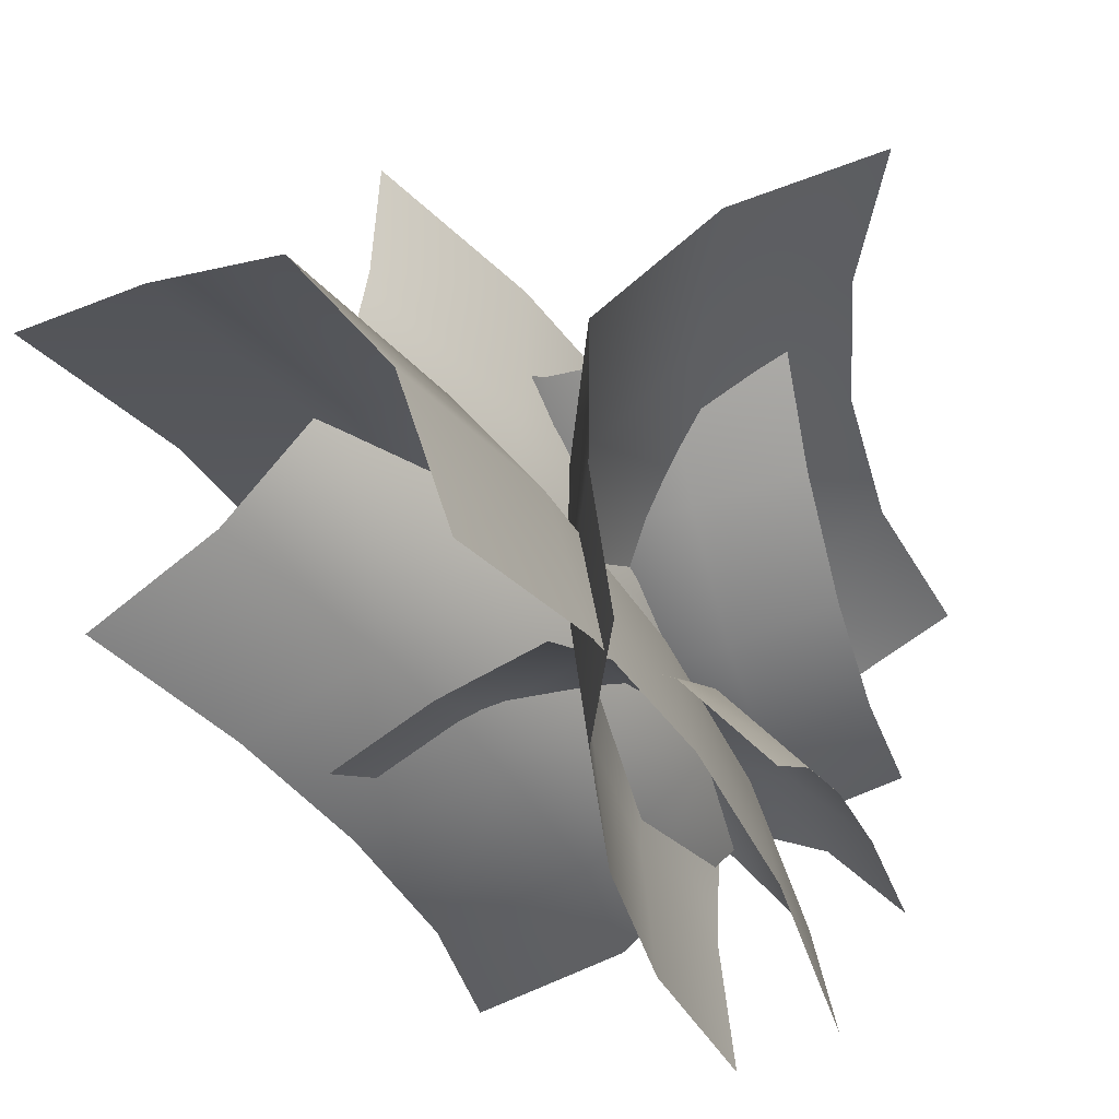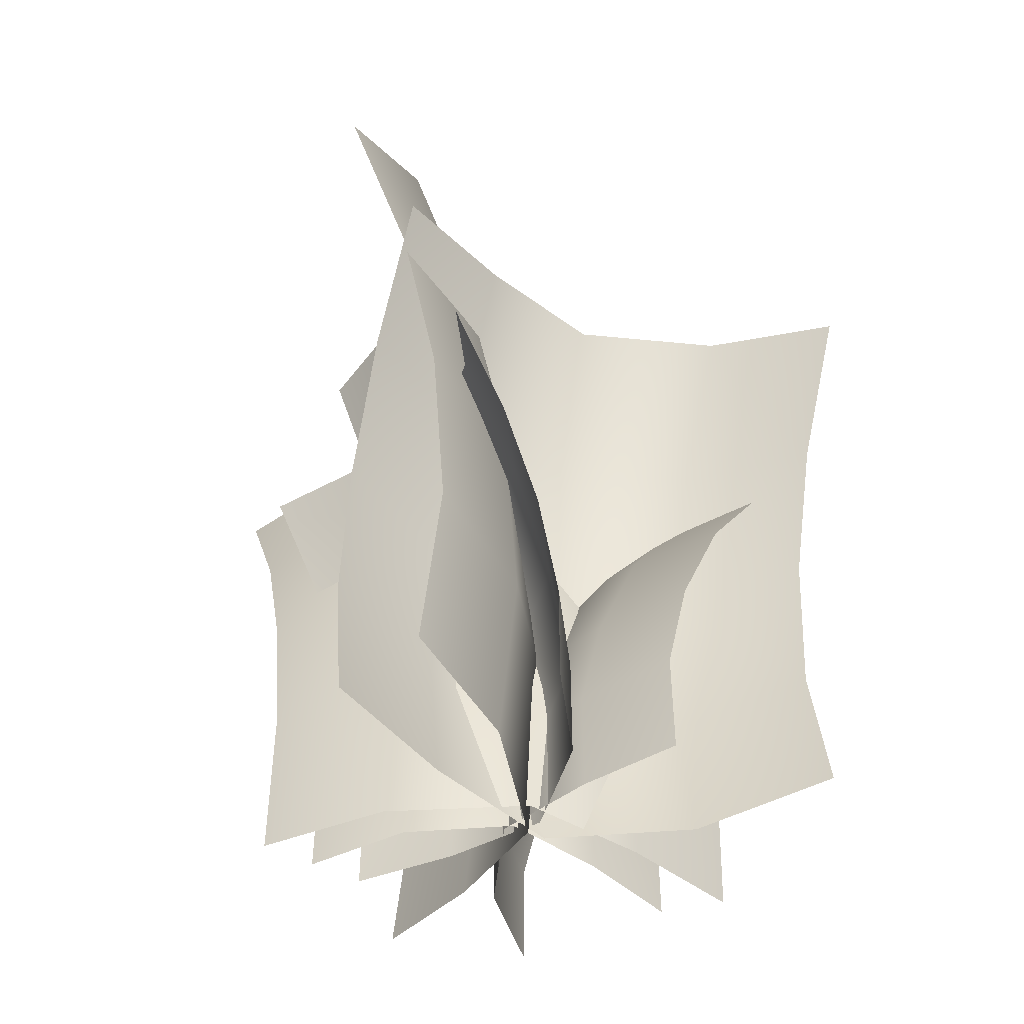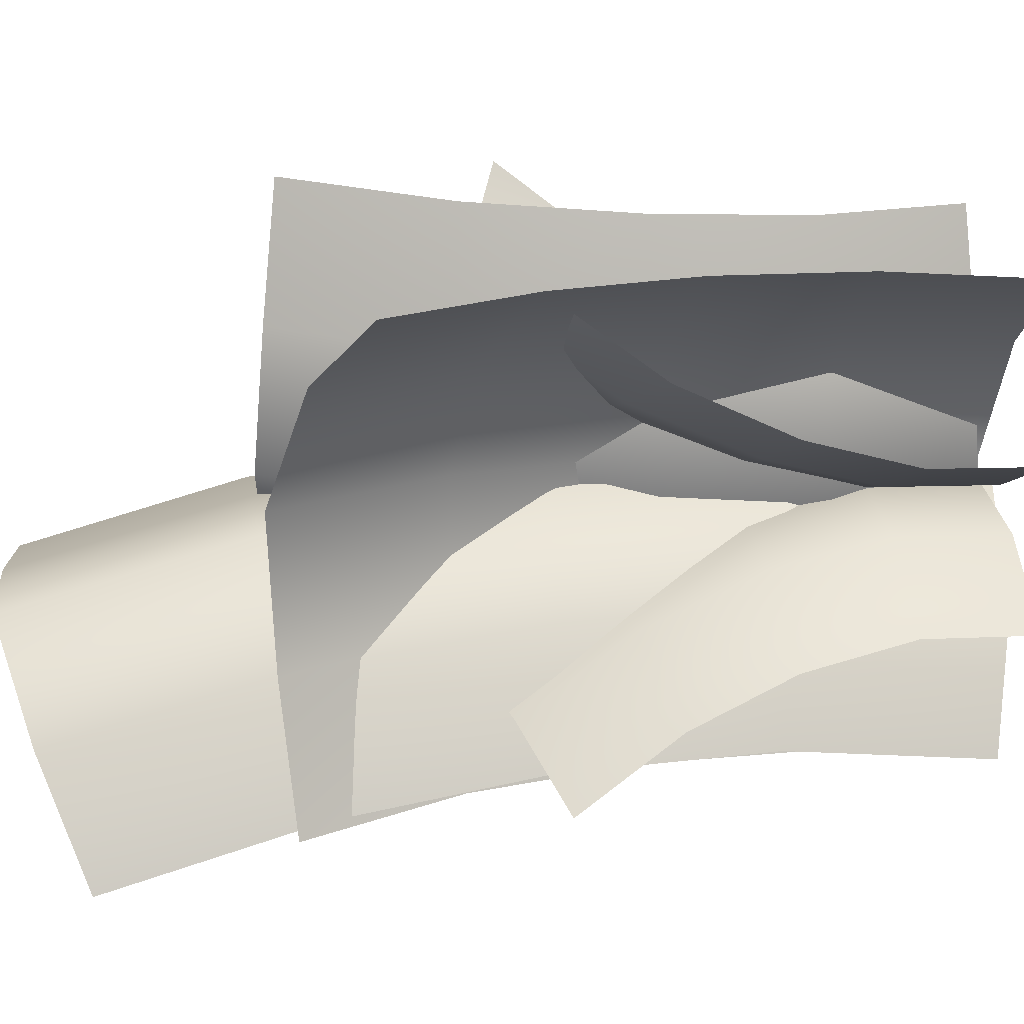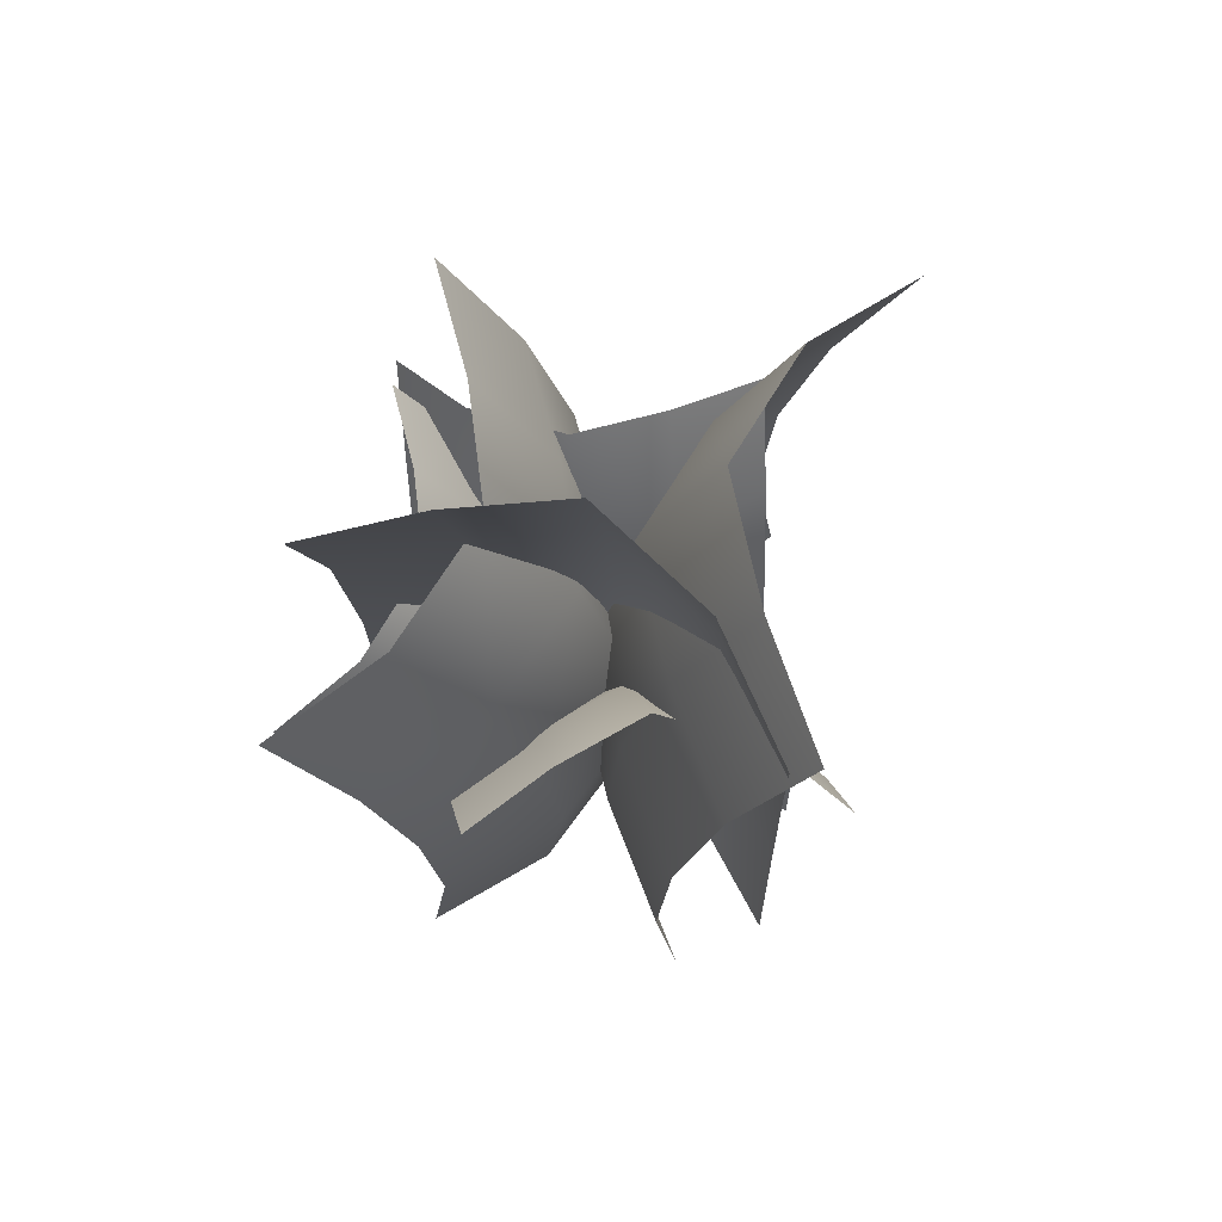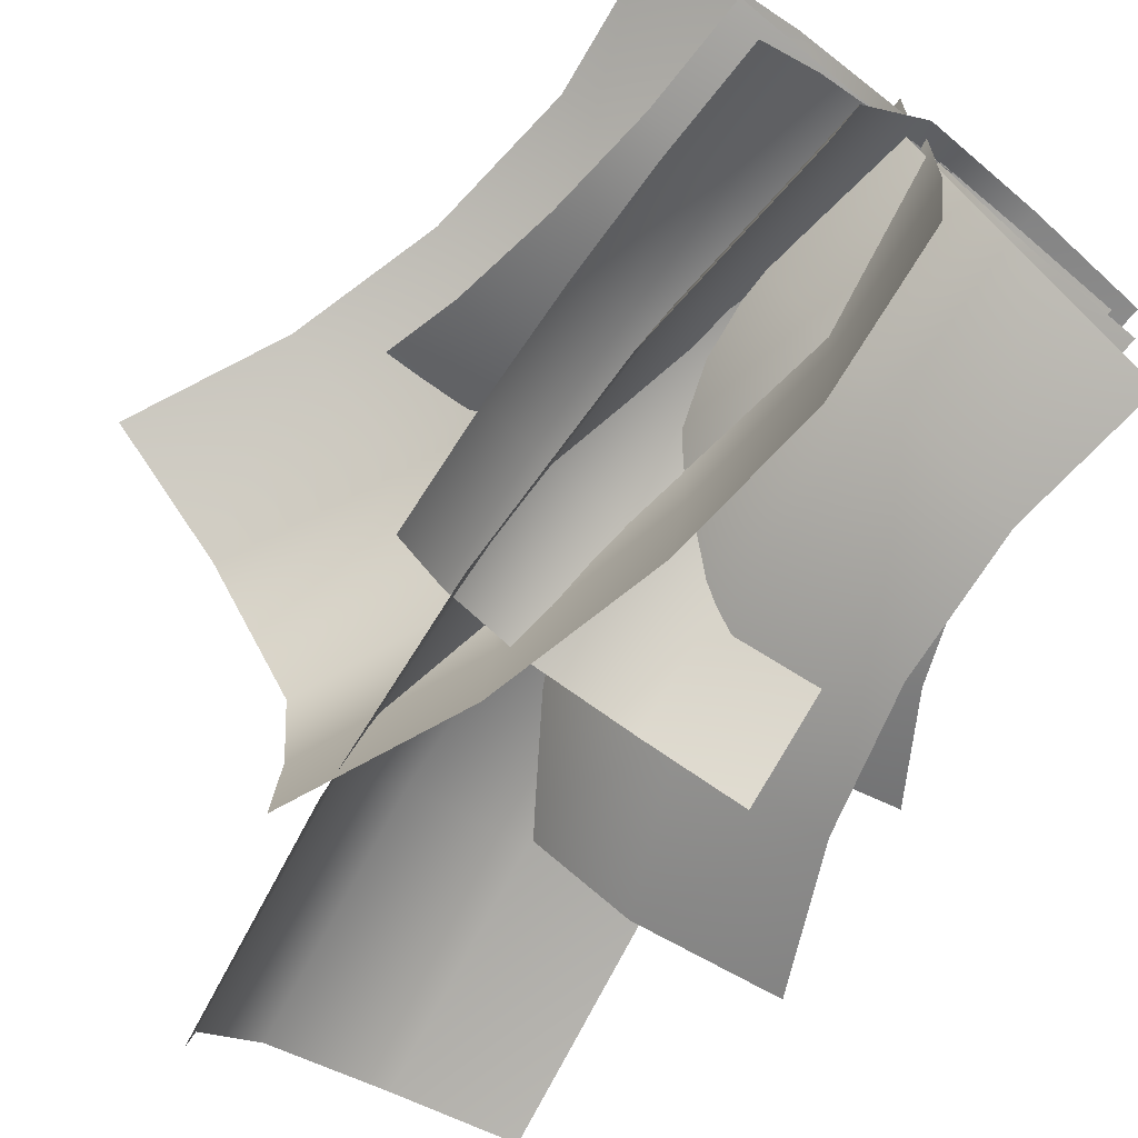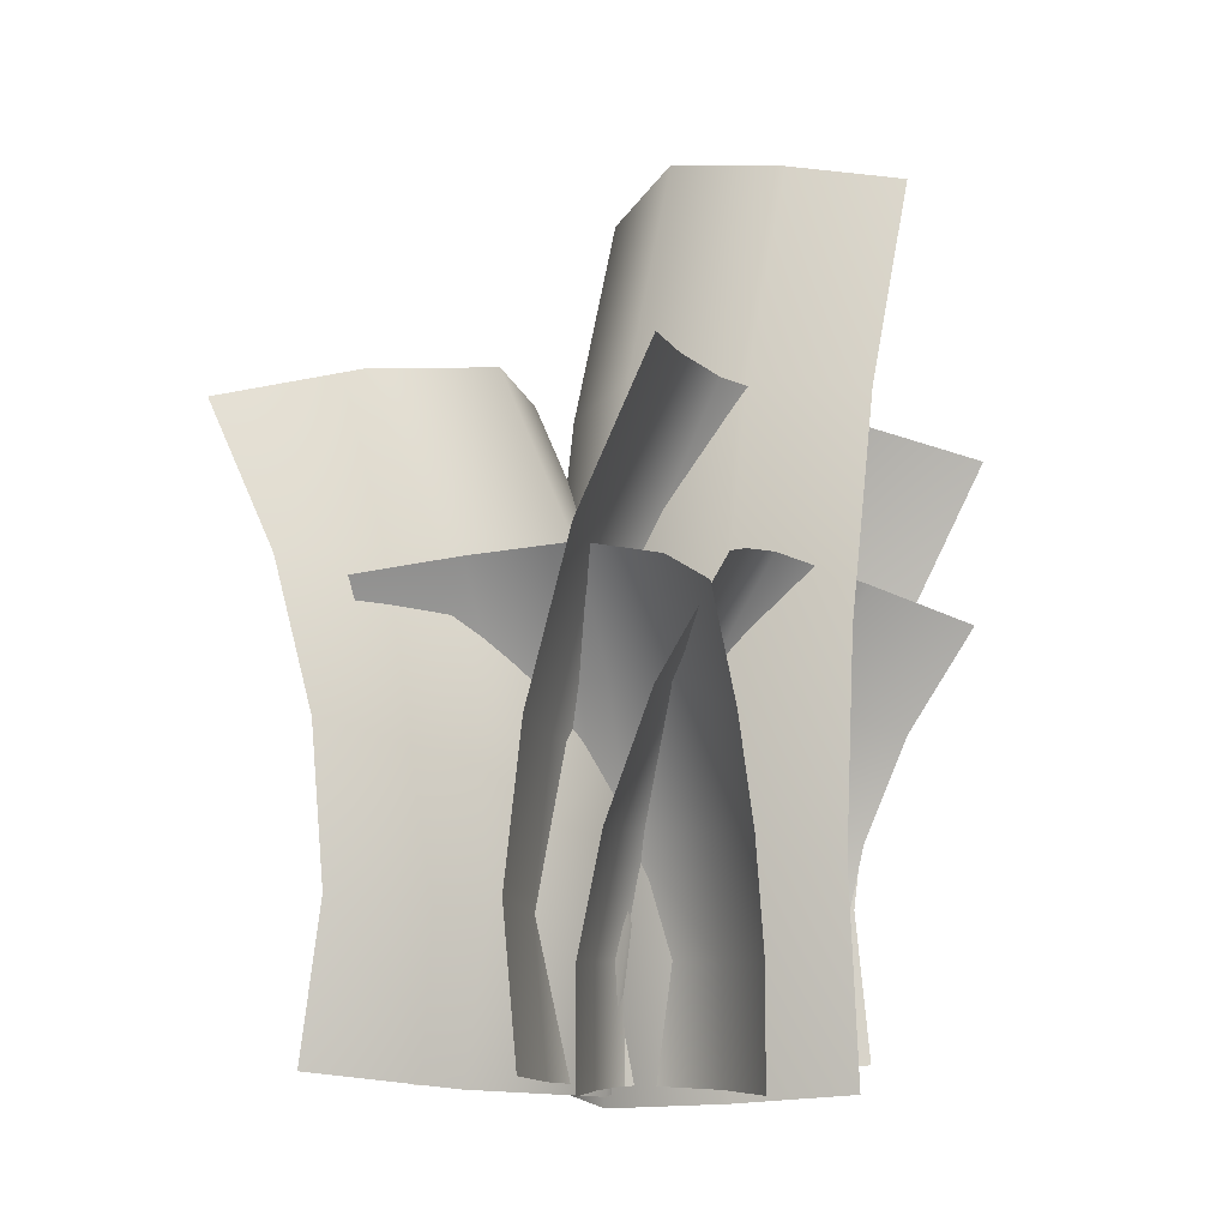
<metadata>
{"format":"obj","ext":"obj","renderer":"f3d","projection":"perspective","resolution":1024,"background":"white","views":[{"elev":-41.6,"azim":-160.5,"up":"+Z"},{"elev":-47.7,"azim":-134.3,"up":"+Y"},{"elev":4.7,"azim":-103.1,"up":"+Z"},{"elev":67.8,"azim":165.5,"up":"+Y"},{"elev":-69.9,"azim":-38.4,"up":"+Z"},{"elev":-7.2,"azim":10.2,"up":"+Y"}]}
</metadata>
<code>
o pPlane7
v -0.3542 -0.1217 -0.2436
v -0.03778 -0.1217 0.1542
v 0.4278 -0.1217 0.4059
v 0.9046 -0.1217 0.2769
v 1.358 -0.1217 0.08741
v -0.3542 0.4181 -0.2436
v -0.03778 0.4181 0.1542
v 0.4278 0.4181 0.4059
v 0.9046 0.4181 0.2769
v 1.358 0.4181 0.08741
v -0.3542 0.9393 -0.3716
v -0.03778 0.965 0.02529
v 0.4278 0.9812 0.2765
v 0.9046 0.9729 0.1478
v 1.358 0.9607 -0.04132
v -0.3542 1.425 -0.5964
v -0.03778 1.545 -0.2171
v 0.4278 1.621 0.02289
v 0.9046 1.582 -0.1001
v 1.358 1.525 -0.2808
v -0.3542 1.898 -0.9313
v -0.03778 2.069 -0.572
v 0.4278 2.177 -0.3446
v 0.9046 2.122 -0.4611
v 1.358 2.04 -0.6323
v -0.6896 -0.03112 1.243
v -0.04925 -0.1135 0.9812
v 0.4597 -0.1656 0.4665
v 0.4784 -0.1389 -0.2099
v 0.4095 -0.09967 -0.8795
v -0.5824 0.7006 1.275
v 0.05794 0.6182 1.013
v 0.5669 0.5661 0.4983
v 0.5856 0.5928 -0.178
v 0.5167 0.632 -0.8477
v -0.6453 1.433 1.257
v -0.000905 1.386 0.9955
v 0.5106 1.356 0.4816
v 0.528 1.371 -0.1951
v 0.4572 1.394 -0.8654
v -0.8408 2.138 1.199
v -0.2007 2.222 0.9362
v 0.3081 2.276 0.4214
v 0.3269 2.248 -0.2549
v 0.2581 2.208 -0.9245
v -1.182 2.849 1.097
v -0.5577 3.006 0.83
v -0.05892 3.105 0.3123
v -0.03496 3.055 -0.3625
v -0.09621 2.98 -1.03
v -0.04771 -0.06294 -0.8162
v 0.07635 -0.1608 -0.2048
v 0.4311 -0.2227 0.3292
v 0.994 -0.191 0.4518
v 1.564 -0.1444 0.4954
v -0.08532 0.9218 -0.7364
v 0.03874 0.8239 -0.1249
v 0.3935 0.762 0.409
v 0.9564 0.7937 0.5317
v 1.527 0.8404 0.5752
v -0.0555 1.904 -0.7997
v 0.0672 1.853 -0.1854
v 0.4211 1.821 0.3504
v 0.9845 1.837 0.4721
v 1.555 1.862 0.5143
v 0.02672 2.845 -0.9743
v 0.152 2.971 -0.3654
v 0.5075 3.05 0.1669
v 1.07 3.009 0.2904
v 1.64 2.95 0.3352
v 0.1667 3.791 -1.272
v 0.2987 4.014 -0.6771
v 0.6585 4.155 -0.1538
v 1.219 4.083 -0.0257
v 1.785 3.977 0.02591
v 1.235 -0.1217 1.094
v 0.9934 -0.1217 0.6466
v 0.5794 -0.1217 0.3168
v 0.08732 -0.1217 0.3598
v -0.3928 -0.1217 0.4664
v 1.235 0.4181 1.094
v 0.9934 0.4181 0.6466
v 0.5794 0.4181 0.3168
v 0.08732 0.4181 0.3598
v -0.3928 0.4181 0.4664
v 1.212 0.9393 1.22
v 0.9707 0.965 0.7735
v 0.5566 0.9812 0.4442
v 0.06458 0.9729 0.4869
v -0.4155 0.9607 0.5931
v 1.173 1.425 1.441
v 0.928 1.545 1.012
v 0.5119 1.621 0.6938
v 0.02092 1.582 0.7309
v -0.4577 1.525 0.8288
v 1.114 1.898 1.771
v 0.8654 2.069 1.361
v 0.4472 2.177 1.056
v -0.04268 2.122 1.086
v -0.5196 2.04 1.175
v 1.419 -0.1217 -0.1613
v 0.9341 -0.1217 -0.009192
v 0.5317 -0.1217 0.3346
v 0.4804 -0.1217 0.8259
v 0.4939 -0.1217 1.318
v 1.419 0.4181 -0.1613
v 0.9341 0.4181 -0.009192
v 0.5317 0.4181 0.3346
v 0.4804 0.4181 0.8259
v 0.4939 0.4181 1.318
v 1.539 0.9393 -0.1152
v 1.054 0.965 0.03718
v 0.6524 0.9812 0.3812
v 0.6009 0.9729 0.8723
v 0.614 0.9607 1.364
v 1.748 1.425 -0.03437
v 1.281 1.545 0.1244
v 0.889 1.621 0.4725
v 0.8321 1.582 0.9615
v 0.8374 1.525 1.45
v 2.061 1.898 0.08616
v 1.612 2.069 0.2521
v 1.232 2.177 0.6047
v 1.169 2.122 1.091
v 1.165 2.04 1.577
v 1.539 -0.05581 -0.3679
v 0.9011 -0.1071 -0.1686
v 0.369 -0.1267 0.2827
v 0.2956 -0.082 0.9283
v 0.3071 -0.02825 1.575
v 1.464 0.6499 -0.4253
v 0.8264 0.5986 -0.226
v 0.2944 0.579 0.2254
v 0.221 0.6237 0.871
v 0.2325 0.6774 1.517
v 1.548 1.353 -0.4199
v 0.9079 1.335 -0.223
v 0.3742 1.337 0.2269
v 0.3016 1.37 0.8733
v 0.3143 1.408 1.521
v 1.755 2.025 -0.3649
v 1.123 2.134 -0.1696
v 0.5949 2.215 0.2792
v 0.5195 2.208 0.9261
v 0.5282 2.186 1.574
v 2.098 2.7 -0.2563
v 1.483 2.878 -0.05696
v 0.9659 3.004 0.3945
v 0.885 2.974 1.04
v 0.8854 2.919 1.686
f 2 6 1
f 3 7 2
f 3 9 8
f 5 9 4
f 6 12 11
f 7 13 12
f 9 13 8
f 10 14 9
f 11 17 16
f 12 18 17
f 14 18 13
f 15 19 14
f 16 22 21
f 17 23 22
f 19 23 18
f 20 24 19
f 27 31 26
f 28 32 27
f 29 33 28
f 30 34 29
f 31 37 36
f 32 38 37
f 34 38 33
f 35 39 34
f 36 42 41
f 37 43 42
f 39 43 38
f 40 44 39
f 41 47 46
f 42 48 47
f 44 48 43
f 45 49 44
f 51 57 56
f 52 58 57
f 54 58 53
f 55 59 54
f 56 62 61
f 57 63 62
f 59 63 58
f 60 64 59
f 61 67 66
f 62 68 67
f 64 68 63
f 65 69 64
f 67 71 66
f 68 72 67
f 68 74 73
f 69 75 74
f 77 81 76
f 78 82 77
f 79 83 78
f 80 84 79
f 81 87 86
f 82 88 87
f 84 88 83
f 85 89 84
f 86 92 91
f 87 93 92
f 89 93 88
f 90 94 89
f 91 97 96
f 92 98 97
f 94 98 93
f 95 99 94
f 102 106 101
f 103 107 102
f 104 108 103
f 105 109 104
f 106 112 111
f 107 113 112
f 109 113 108
f 110 114 109
f 111 117 116
f 112 118 117
f 114 118 113
f 115 119 114
f 116 122 121
f 117 123 122
f 119 123 118
f 120 124 119
f 127 131 126
f 127 133 132
f 128 134 133
f 130 134 129
f 131 137 136
f 132 138 137
f 134 138 133
f 135 139 134
f 136 142 141
f 137 143 142
f 139 143 138
f 140 144 139
f 141 147 146
f 142 148 147
f 144 148 143
f 145 149 144
f 2 7 6
f 3 8 7
f 3 4 9
f 5 10 9
f 6 7 12
f 7 8 13
f 9 14 13
f 10 15 14
f 11 12 17
f 12 13 18
f 14 19 18
f 15 20 19
f 16 17 22
f 17 18 23
f 19 24 23
f 20 25 24
f 27 32 31
f 28 33 32
f 29 34 33
f 30 35 34
f 31 32 37
f 32 33 38
f 34 39 38
f 35 40 39
f 36 37 42
f 37 38 43
f 39 44 43
f 40 45 44
f 41 42 47
f 42 43 48
f 44 49 48
f 45 50 49
f 51 52 57
f 52 53 58
f 54 59 58
f 55 60 59
f 56 57 62
f 57 58 63
f 59 64 63
f 60 65 64
f 61 62 67
f 62 63 68
f 64 69 68
f 65 70 69
f 67 72 71
f 68 73 72
f 68 69 74
f 69 70 75
f 77 82 81
f 78 83 82
f 79 84 83
f 80 85 84
f 81 82 87
f 82 83 88
f 84 89 88
f 85 90 89
f 86 87 92
f 87 88 93
f 89 94 93
f 90 95 94
f 91 92 97
f 92 93 98
f 94 99 98
f 95 100 99
f 102 107 106
f 103 108 107
f 104 109 108
f 105 110 109
f 106 107 112
f 107 108 113
f 109 114 113
f 110 115 114
f 111 112 117
f 112 113 118
f 114 119 118
f 115 120 119
f 116 117 122
f 117 118 123
f 119 124 123
f 120 125 124
f 127 132 131
f 127 128 133
f 128 129 134
f 130 135 134
f 131 132 137
f 132 133 138
f 134 139 138
f 135 140 139
f 136 137 142
f 137 138 143
f 139 144 143
f 140 145 144
f 141 142 147
f 142 143 148
f 144 149 148
f 145 150 149

</code>
